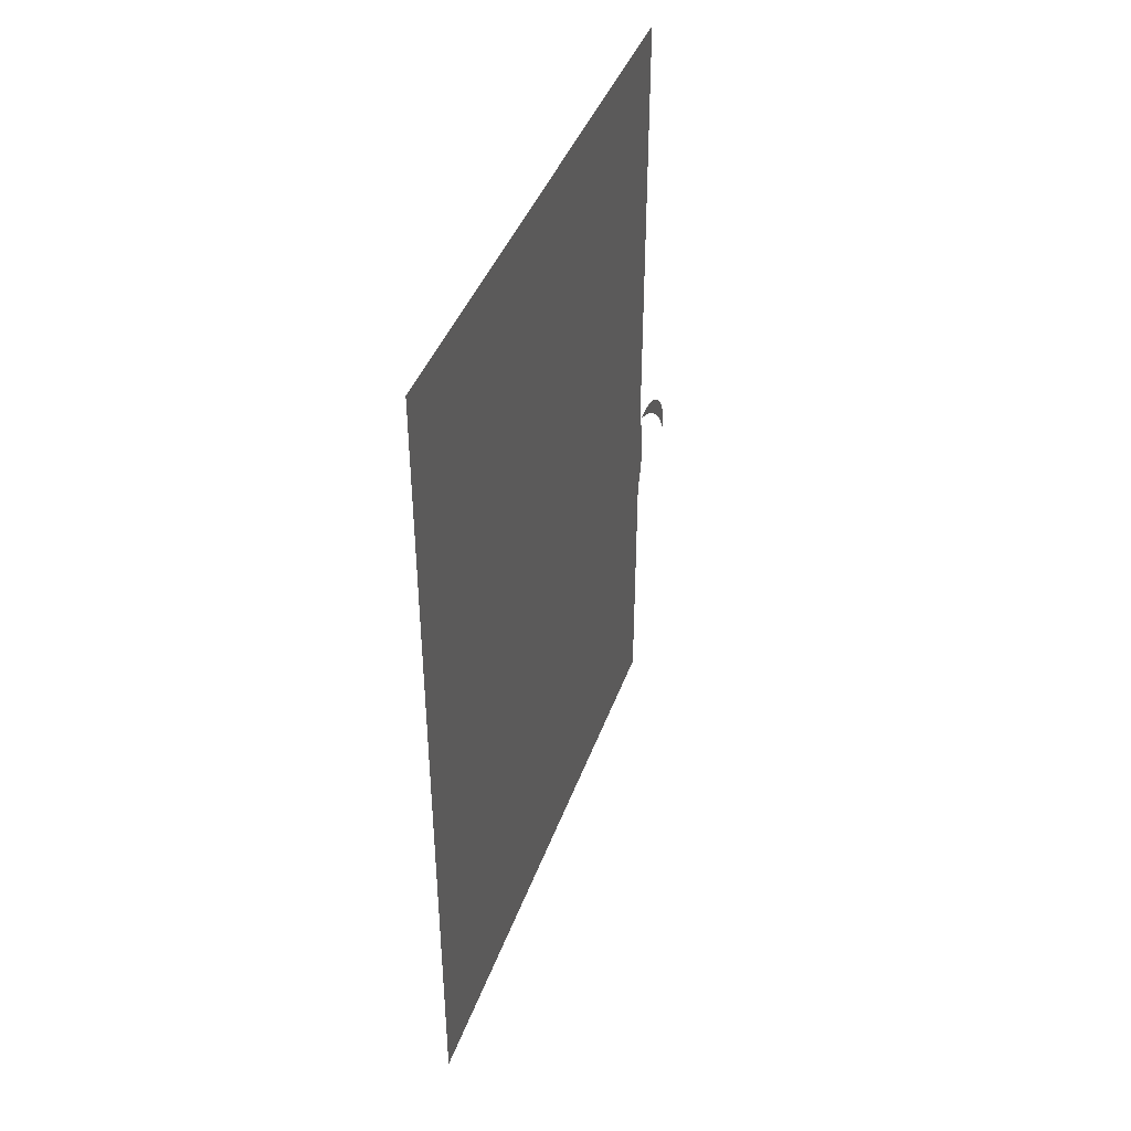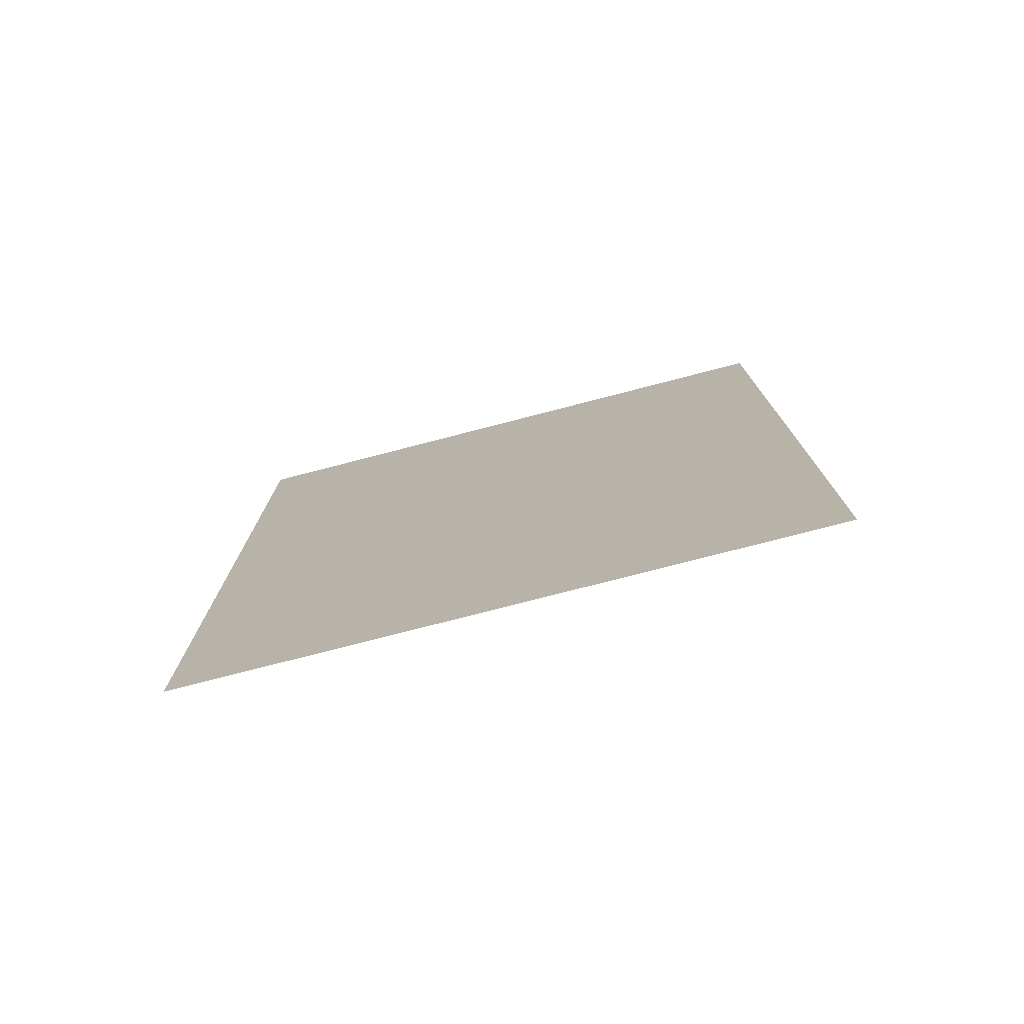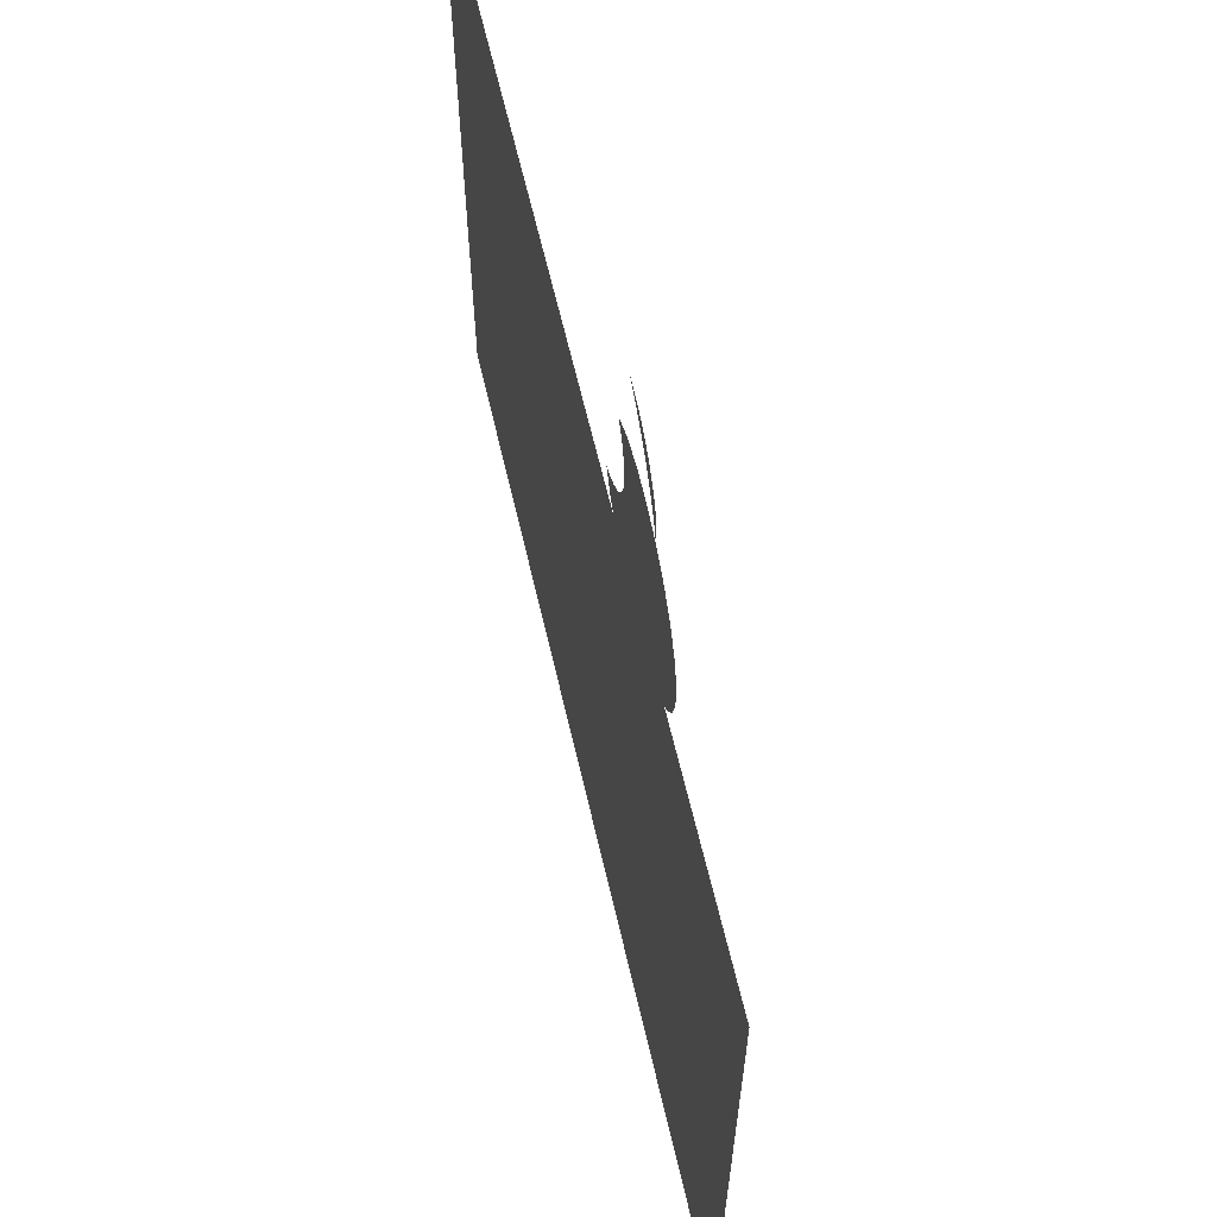
<metadata>
{"format":"obj","ext":"obj","renderer":"f3d","projection":"perspective","resolution":1024,"background":"white","views":[{"elev":41.7,"azim":19.0,"up":"+Z"},{"elev":-76.4,"azim":-75.5,"up":"+Z"},{"elev":62.6,"azim":-13.0,"up":"+Y"}]}
</metadata>
<code>
v 0.02498 -0.3384 -0.08149
v -0.02498 -0.3384 -0.08148
v 0 -0.3384 -0.08478
v 0.04826 -0.3384 -0.07184
v 0 -0.3384 -0.08471
v -0.02497 -0.3384 -0.08143
v 0.02497 -0.3384 -0.08143
v 0.04823 -0.3384 -0.0718
v 0 -0.3214 -0.08471
v 0.02497 -0.3214 -0.08143
v 0.04823 -0.3214 -0.0718
v -0.04826 -0.3384 -0.07184
v -0.04823 -0.3384 -0.0718
v -0.02497 -0.3214 -0.08143
v 0.06821 -0.3214 -0.05646
v 0.06824 -0.3384 -0.0565
v 0.06821 -0.3384 -0.05647
v -0.04823 -0.3214 -0.0718
v -0.06821 -0.3214 -0.05647
v -0.06825 -0.3384 -0.0565
v -0.06821 -0.3384 -0.05646
v 0.08355 -0.3384 -0.03649
v -0.08355 -0.3214 -0.03649
v 0.08358 -0.3384 -0.03651
v 0.08355 -0.3214 -0.03649
v -0.08358 -0.3384 -0.03651
v -0.08355 -0.3384 -0.03649
v 0.09318 -0.3384 -0.01322
v 0.01846 -0.3214 -0.03507
v 0.03406 -0.3385 -0.03508
v 0.03406 -0.3384 -0.03508
v 0.09318 -0.3214 -0.01322
v 0.09323 -0.3384 -0.01324
v -0.09318 -0.3214 -0.01322
v 0.04824 -0.3214 -0.03506
v 0 -0.3385 -0.03508
v 0 -0.3384 -0.03508
v 0.09646 -0.3384 0.01175
v 0.03406 -0.3385 0.04864
v 0.03406 -0.3384 0.04864
v -0.09318 -0.3384 -0.01322
v 0.01845 -0.3214 0.04863
v 0.01988 -0.1766 -0.03506
v -0.09323 -0.3384 -0.01324
v 0.04824 -0.3214 0.04862
v 0.09646 -0.3214 0.01175
v 0.09652 -0.3384 0.01175
v -0.09646 -0.3214 0.01175
v 0.01847 -0.1767 0.04861
v 0.01846 -0.1767 -0.03507
v 0.04821 -0.1766 -0.03507
v 0 -0.3385 0.04864
v 0 -0.3384 0.04864
v 0.09317 -0.3384 0.03671
v 0.09323 -0.3384 0.03673
v -0.09646 -0.3384 0.01175
v -0.09317 -0.3214 0.03671
v 0.01988 -0.1767 0.04863
v 0.01985 -0.1767 -0.0351
v 0.01843 -0.1766 -0.0351
v 0.01985 -0.1766 0.04865
v 0.0199 -0.1519 0.3182
v 0.01842 -0.1766 0.04866
v 0.04822 -0.1767 0.04864
v 0.04827 -0.1766 0.04864
v 0.04826 -0.1767 -0.3551
v 0.04828 -0.1767 -0.03509
v 0.04823 -0.1766 -0.3551
v -0.09652 -0.3384 0.01175
v 0.09317 -0.3214 0.03671
v 0.08358 -0.3384 0.06
v 0.08355 -0.3384 0.05998
v -0.08355 -0.3214 0.05998
v 0.01989 -0.1766 0.3551
v 0.01989 -0.1766 -0.3551
v 0.04828 -0.1767 0.3551
v 0.04821 -0.1766 0.3551
v 0.01984 -0.1767 -0.3552
v 0.04821 0.3384 -0.3551
v -0.09323 -0.3384 0.03673
v -0.09317 -0.3384 0.03671
v 0.08355 -0.3214 0.05998
v 0.01989 0.3384 0.3551
v 0.01984 -0.1767 0.3552
v 0.0199 -0.1519 -0.3119
v 0.04821 0.07785 -0.03865
v -0.08358 -0.3384 0.06
v -0.08355 -0.3384 0.05998
v -0.06821 -0.3214 0.07995
v 0.0199 0.3079 0.3182
v 0.0199 0.3384 -0.3551
v 0.04821 0.06714 -0.02089
v 0.04821 0.0928 -0.05303
v 0.06821 -0.3384 0.07995
v 0.06825 -0.3384 0.07999
v 0.06821 -0.3214 0.07996
v 0.04821 0.3384 0.3551
v 0.0199 0.3079 -0.3119
v 0.04821 0.07051 -0.01617
v 0.04821 0.06759 0.04285
v 0.04821 0.111 -0.06306
v 0.04821 0.07816 0.005517
v -0.06824 -0.3384 0.07999
v -0.06821 -0.3384 0.07996
v -0.04823 -0.3214 0.09529
v 0.04821 0.076 0.05808
v 0.04821 0.07333 -0.01111
v 0.04821 0.1146 -0.05433
v 0.04821 0.1081 0.08374
v 0.04821 0.07719 -0.000196
v 0.04821 0.07849 0.0113
v 0.04823 -0.3214 0.09529
v 0.04826 -0.3384 0.09533
v 0.04823 -0.3384 0.09529
v -0.04823 -0.3384 0.09529
v 0.04821 0.09039 0.07303
v 0.04821 0.278 -0.01628
v 0.04821 0.07557 -0.005763
v 0.04821 0.07333 0.03372
v 0.04821 0.07051 0.03878
v 0.04821 0.1197 -0.04631
v 0.04821 0.1281 0.08949
v 0.04821 0.07712 -0.000419
v 0.04821 0.07719 0.0228
v 0.04821 0.07816 0.01709
v -0.04826 -0.3384 0.09533
v -0.02497 -0.3384 0.1049
v -0.02497 -0.3214 0.1049
v 0.04821 0.07664 0.02468
v 0.04821 0.2747 0.004623
v 0.04821 0.2747 -0.009486
v 0.04821 0.07557 0.02837
v 0.04821 0.126 -0.0392
v 0.02497 -0.3214 0.1049
v 0.02498 -0.3384 0.105
v 0.02497 -0.3384 0.1049
v -0.02498 -0.3384 0.105
v 0.04821 0.2722 0.01073
v 0.04821 0.271 -0.002943
v 0.04821 0.1333 -0.0332
v 0.04821 0.1488 0.08989
v 0 -0.3384 0.1082
v 0 -0.3384 0.1083
v 0 -0.3214 0.1082
v 0.04821 0.272 0.01127
v 0.04821 0.271 0.01301
v 0.04821 0.2721 0.011
v 0.04821 0.2668 0.003323
v 0.04821 0.1415 -0.02846
v 0.04821 0.169 0.08491
v 0.04821 0.2688 0.01703
v 0.04821 0.2621 0.00928
v 0.04821 0.2672 0.01925
v 0.04821 0.1504 -0.02511
v 0.04821 0.1871 0.07488
v 0.04821 0.2571 0.0149
v 0.04821 0.2628 0.02476
v 0.04821 0.2647 0.0226
v 0.04821 0.1596 -0.02322
v 0.04821 0.1691 -0.02286
v 0.04821 0.2021 0.0605
v 0.04821 0.2517 0.02015
v 0.04821 0.2578 0.02962
v 0.04821 0.26 0.02765
v 0.04821 0.1785 -0.02404
v 0.04821 0.1876 -0.02671
v 0.04821 0.2128 0.04273
v 0.04821 0.2459 0.02502
v 0.04821 0.2523 0.03381
v 0.04821 0.2547 0.03209
v 0.04821 0.1961 -0.03081
v 0.04821 0.2039 -0.03624
v 0.04821 0.2193 0.04331
v 0.04821 0.2398 0.02947
v 0.04821 0.2463 0.03729
v 0.04821 0.2489 0.03586
v 0.04821 0.2139 -0.01808
v 0.04821 0.2199 0.04013
v 0.04821 0.2196 0.0433
v 0.04821 0.2199 0.04332
v 0.04821 0.2219 0.04323
v 0.04821 0.2334 0.03348
v 0.04821 0.2399 0.04
v 0.04821 0.2427 0.03891
v 0.04821 0.2185 0.0228
v 0.04821 0.2268 0.03704
v 0.04821 0.2265 0.04303
v 0.04821 0.2361 0.04118
v 0.04821 0.2189 0.002061
v 0.04821 0.2292 0.04264
v 0.04821 0.2333 0.04192
v 0 -0.3214 -0.08478
v 0.02498 -0.3214 -0.08148
v 0.04826 -0.3214 -0.07184
v -0.02498 -0.3214 -0.08149
v 0.06825 -0.3214 -0.0565
v -0.04826 -0.3214 -0.07184
v -0.06824 -0.3214 -0.0565
v 0.08358 -0.3214 -0.03651
v -0.08358 -0.3214 -0.03651
v 0.09323 -0.3214 -0.01324
v -0.09323 -0.3214 -0.01324
v 0.01843 -0.3214 -0.0351
v 0.04825 -0.3214 -0.0351
v 0.09652 -0.3214 0.01175
v -0.09652 -0.3214 0.01175
v 0.04826 -0.3214 0.04865
v 0.01844 -0.3214 0.04865
v 0.09323 -0.3214 0.03673
v -0.09323 -0.3214 0.03673
v -0.08358 -0.3214 0.06
v 0.04828 0.3384 -0.3551
v 0.08358 -0.3214 0.06
v 0.01984 0.3385 0.3552
v 0.01983 0.3384 -0.3551
v -0.06825 -0.3214 0.07999
v 0.04828 0.3384 0.3551
v 0.06824 -0.3214 0.07999
v 0.04826 -0.3214 0.09533
v -0.04826 -0.3214 0.09533
v 0.04828 0.07719 0.0228
v 0.04828 0.07719 -0.000196
v 0.04828 0.07816 0.005517
v 0.04828 0.07816 0.01709
v 0.04828 0.07849 0.0113
v 0.04828 0.07712 -0.000419
v 0.04828 0.07664 0.02468
v 0.02498 -0.3214 0.105
v -0.02498 -0.3214 0.105
v 0 -0.3214 0.1083
v 0.01983 -0.1519 0.3182
v 0.01983 -0.1519 -0.3119
v 0.04828 0.07785 -0.03865
v 0.01983 0.3079 0.3182
v 0.04828 0.06714 -0.02089
v 0.04828 0.0928 -0.05303
v 0.01983 0.3079 -0.3119
v 0.04828 0.06759 0.04285
v 0.04828 0.111 -0.06306
v 0.04828 0.076 0.05808
v 0.04828 0.07051 -0.01617
v 0.04828 0.1146 -0.05433
v 0.04828 0.09039 0.07303
v 0.04828 0.278 -0.01628
v 0.04828 0.07333 0.03372
v 0.04828 0.07333 -0.01111
v 0.04828 0.07051 0.03878
v 0.04828 0.1197 -0.04631
v 0.04828 0.1081 0.08374
v 0.04828 0.2747 0.004623
v 0.04828 0.2747 -0.009486
v 0.04828 0.07557 0.02837
v 0.04828 0.07557 -0.005763
v 0.04828 0.126 -0.0392
v 0.04828 0.1281 0.08949
v 0.04828 0.2722 0.01073
v 0.04828 0.271 -0.002943
v 0.04828 0.1333 -0.0332
v 0.04828 0.1488 0.08989
v 0.04828 0.271 0.01301
v 0.04828 0.272 0.01127
v 0.04828 0.2721 0.011
v 0.04828 0.2668 0.003323
v 0.04828 0.1415 -0.02846
v 0.04828 0.169 0.08491
v 0.04828 0.2688 0.01703
v 0.04828 0.2621 0.00928
v 0.04828 0.1504 -0.02511
v 0.04828 0.1871 0.07488
v 0.04828 0.2672 0.01925
v 0.04828 0.2571 0.0149
v 0.04828 0.1596 -0.02322
v 0.04828 0.2021 0.0605
v 0.04828 0.2647 0.0226
v 0.04828 0.2517 0.02015
v 0.04828 0.1691 -0.02286
v 0.04828 0.2128 0.04273
v 0.04828 0.2628 0.02476
v 0.04828 0.2459 0.02502
v 0.04828 0.26 0.02765
v 0.04828 0.1785 -0.02404
v 0.04828 0.2193 0.04331
v 0.04828 0.2398 0.02947
v 0.04828 0.2547 0.03209
v 0.04828 0.2578 0.02962
v 0.04828 0.1876 -0.02671
v 0.04828 0.1961 -0.03081
v 0.04828 0.2196 0.0433
v 0.04828 0.2199 0.04332
v 0.04828 0.2219 0.04323
v 0.04828 0.2334 0.03348
v 0.04828 0.2489 0.03586
v 0.04828 0.2523 0.03381
v 0.04828 0.2039 -0.03624
v 0.04828 0.2139 -0.01808
v 0.04828 0.2185 0.0228
v 0.04828 0.2199 0.04013
v 0.04828 0.2265 0.04303
v 0.04828 0.2268 0.03704
v 0.04828 0.2427 0.03891
v 0.04828 0.2463 0.03729
v 0.04828 0.2189 0.002061
v 0.04828 0.2292 0.04264
v 0.04828 0.2361 0.04118
v 0.04828 0.2399 0.04
v 0.04828 0.2333 0.04192
g mesh1-geometry-0
f 1 2 3
f 2 1 4
f 5 6 7
f 8 7 6
f 5 9 6
f 7 10 5
f 8 11 7
f 2 4 12
f 13 8 6
f 14 6 9
f 9 5 10
f 10 7 11
f 11 8 15
f 12 4 16
f 17 8 13
f 6 14 13
f 9 10 14
f 11 18 10
f 17 15 8
f 15 19 11
f 12 16 20
f 21 17 13
f 18 13 14
f 18 14 10
f 19 18 11
f 17 22 15
f 23 19 15
f 20 16 24
f 22 17 21
f 13 18 21
f 19 21 18
f 25 15 22
f 19 23 21
f 25 23 15
f 20 24 26
f 27 22 21
f 22 28 25
f 27 21 23
f 29 23 25
f 26 24 30
f 31 22 27
f 32 25 28
f 30 24 33
f 28 22 31
f 23 34 27
f 34 23 29
f 29 25 35
f 36 26 30
f 31 27 37
f 32 35 25
f 28 38 32
f 30 33 39
f 40 28 31
f 41 27 34
f 42 34 29
f 35 43 29
f 26 36 44
f 41 37 27
f 45 35 32
f 46 32 38
f 39 33 47
f 38 28 40
f 34 48 41
f 48 34 42
f 42 29 49
f 50 29 43
f 50 49 29
f 51 43 35
f 44 36 52
f 53 37 41
f 35 45 51
f 46 45 32
f 38 54 46
f 39 47 55
f 54 38 40
f 56 41 48
f 57 48 42
f 42 49 45
f 58 50 59
f 43 60 61
f 43 62 58
f 50 58 49
f 63 61 60
f 59 64 58
f 61 65 43
f 59 66 67
f 51 68 43
f 64 59 67
f 51 43 65
f 44 52 69
f 56 53 41
f 64 51 45
f 70 45 46
f 70 46 54
f 39 55 71
f 72 54 40
f 48 57 56
f 73 57 42
f 58 45 49
f 64 45 58
f 45 73 42
f 58 62 74
f 75 62 43
f 76 58 64
f 65 61 77
f 66 59 78
f 75 43 68
f 68 51 79
f 64 79 51
f 69 52 80
f 81 53 56
f 82 45 70
f 54 72 70
f 39 71 52
f 53 72 40
f 81 56 57
f 57 73 81
f 73 45 82
f 83 74 62
f 58 76 84
f 74 77 61
f 62 75 85
f 77 86 64
f 68 79 75
f 86 79 64
f 80 52 87
f 88 53 81
f 82 70 72
f 87 52 71
f 72 53 88
f 88 81 73
f 89 73 82
f 74 83 77
f 90 83 62
f 91 85 75
f 92 86 77
f 91 75 79
f 93 79 86
f 72 94 82
f 87 71 95
f 94 72 88
f 73 89 88
f 96 89 82
f 97 77 83
f 98 83 90
f 98 85 91
f 92 99 86
f 92 77 100
f 91 79 83
f 101 79 93
f 93 86 102
f 96 82 94
f 87 95 103
f 104 94 88
f 104 88 89
f 105 89 96
f 97 106 77
f 97 83 79
f 83 98 91
f 107 86 99
f 92 100 99
f 100 77 106
f 108 79 101
f 101 93 109
f 102 86 110
f 111 93 102
f 96 94 112
f 103 95 113
f 114 94 104
f 104 89 115
f 105 115 89
f 112 105 96
f 116 106 97
f 79 117 97
f 118 86 107
f 107 99 119
f 120 99 100
f 100 106 120
f 121 79 108
f 108 101 122
f 109 93 116
f 122 101 109
f 123 86 118
f 110 86 123
f 102 110 124
f 116 93 111
f 111 102 125
f 114 112 94
f 103 113 126
f 115 114 104
f 115 105 127
f 128 105 112
f 116 129 106
f 109 116 97
f 117 130 97
f 117 79 131
f 118 107 132
f 119 99 120
f 132 107 119
f 119 120 106
f 133 79 121
f 121 108 122
f 122 109 97
f 123 118 129
f 110 123 124
f 129 124 123
f 125 102 124
f 111 125 116
f 112 114 134
f 126 113 135
f 136 114 115
f 128 127 105
f 126 135 137
f 127 136 115
f 134 128 112
f 129 132 106
f 124 129 116
f 130 138 97
f 117 131 130
f 131 79 139
f 129 118 132
f 132 119 106
f 140 79 133
f 133 121 122
f 141 122 97
f 125 124 116
f 136 134 114
f 127 128 142
f 137 135 143
f 142 136 127
f 144 128 134
f 145 146 97
f 147 145 97
f 138 147 97
f 130 131 138
f 139 79 148
f 131 139 146
f 149 79 140
f 140 133 122
f 141 140 122
f 150 141 97
f 134 136 144
f 144 142 128
f 142 144 136
f 146 151 97
f 145 131 146
f 147 131 145
f 138 131 147
f 148 79 152
f 139 148 153
f 146 139 151
f 154 79 149
f 149 140 141
f 150 154 141
f 155 150 97
f 151 153 97
f 152 79 156
f 148 152 157
f 153 148 158
f 151 139 153
f 159 79 154
f 154 149 141
f 159 154 150
f 155 160 150
f 161 155 97
f 153 158 97
f 156 79 162
f 152 156 163
f 157 152 164
f 158 148 157
f 160 79 159
f 160 159 150
f 165 160 155
f 161 166 155
f 167 161 97
f 158 157 97
f 162 79 168
f 156 162 169
f 163 156 170
f 164 152 163
f 157 164 97
f 165 79 160
f 166 165 155
f 171 166 161
f 167 172 161
f 173 167 97
f 168 79 174
f 162 168 175
f 169 162 176
f 170 156 169
f 163 170 97
f 164 163 97
f 166 79 165
f 171 79 166
f 172 171 161
f 177 172 167
f 167 173 178
f 179 173 97
f 180 179 97
f 181 180 97
f 174 79 182
f 168 174 183
f 175 168 184
f 176 162 175
f 169 176 97
f 170 169 97
f 172 79 171
f 177 79 172
f 185 177 167
f 179 178 173
f 180 178 179
f 186 178 180
f 167 178 185
f 181 186 180
f 187 181 97
f 182 79 186
f 174 182 188
f 183 174 188
f 184 168 183
f 175 184 97
f 176 175 97
f 189 79 177
f 189 177 185
f 186 79 178
f 189 185 178
f 187 186 181
f 190 187 97
f 182 186 190
f 188 182 191
f 183 188 97
f 184 183 97
f 178 79 189
f 190 186 187
f 191 190 97
f 191 182 190
f 188 191 97
g mesh1-geometry-1
f 2 192 3
f 3 193 1
f 1 194 4
f 192 2 195
f 193 3 192
f 194 1 193
f 196 4 194
f 12 195 2
f 4 196 16
f 195 12 197
f 196 24 16
f 20 197 12
f 197 20 198
f 24 196 199
f 20 200 198
f 199 33 24
f 200 20 26
f 33 199 201
f 26 202 200
f 201 47 33
f 202 26 44
f 203 59 204
f 47 201 205
f 44 206 202
f 59 203 60
f 204 59 67
f 67 207 204
f 205 55 47
f 206 44 69
f 207 63 208
f 207 67 65
f 55 205 209
f 69 210 206
f 63 207 61
f 61 207 64
f 209 71 55
f 210 69 80
f 80 211 210
f 78 212 66
f 71 209 213
f 211 80 87
f 76 214 84
f 212 78 215
f 213 95 71
f 87 216 211
f 214 76 217
f 214 212 215
f 95 213 218
f 216 87 103
f 212 214 217
f 219 95 218
f 126 216 103
f 216 126 220
f 221 222 223
f 224 223 225
f 95 219 113
f 137 220 126
f 221 226 222
f 226 221 227
f 221 223 224
f 228 113 219
f 220 137 229
f 113 228 135
f 143 229 137
f 230 135 228
f 229 143 230
f 135 230 143
g mesh1-geometry-2
f 195 193 192
f 193 197 194
f 194 198 196
f 193 195 197
f 194 197 198
f 196 198 200
f 196 200 199
f 199 200 203
f 203 200 202
f 204 199 203
f 199 204 201
f 203 202 208
f 201 204 207
f 208 202 206
f 63 203 208
f 203 63 60
f 201 207 205
f 208 206 210
f 61 231 59
f 205 207 209
f 208 210 211
f 208 211 207
f 84 231 61
f 59 231 78
f 212 67 66
f 67 212 65
f 209 207 213
f 213 207 211
f 231 84 214
f 232 78 231
f 65 233 76
f 65 212 233
f 213 211 216
f 231 214 234
f 78 232 215
f 76 233 235
f 233 212 236
f 213 216 218
f 234 214 237
f 215 232 237
f 238 76 235
f 236 212 239
f 218 216 220
f 76 240 217
f 215 237 214
f 241 238 235
f 240 76 238
f 239 212 242
f 218 220 219
f 217 240 243
f 217 244 212
f 245 241 246
f 238 241 247
f 242 212 248
f 219 220 229
f 217 243 249
f 217 250 244
f 251 212 244
f 252 246 253
f 247 241 245
f 245 246 252
f 248 212 254
f 217 249 255
f 227 253 226
f 219 229 228
f 217 256 250
f 257 212 251
f 252 253 227
f 254 212 258
f 217 255 259
f 228 229 230
f 217 260 261
f 217 261 262
f 217 262 256
f 263 212 257
f 258 212 264
f 217 259 265
f 217 266 260
f 267 212 263
f 264 212 268
f 217 265 269
f 217 270 266
f 271 212 267
f 268 212 272
f 217 269 273
f 217 274 270
f 275 212 271
f 272 212 276
f 217 273 277
f 217 278 274
f 279 212 275
f 217 280 278
f 276 212 281
f 217 277 282
f 283 212 279
f 217 284 285
f 217 285 280
f 281 212 286
f 286 212 287
f 217 282 288
f 217 288 289
f 217 289 290
f 291 212 283
f 217 292 293
f 217 293 284
f 287 212 294
f 294 212 295
f 296 297 277
f 217 290 298
f 299 212 291
f 217 300 301
f 217 301 292
f 295 212 302
f 297 212 299
f 297 296 302
f 217 298 303
f 217 304 305
f 217 305 300
f 302 212 297
f 217 303 306
f 217 306 304
g mesh1-geometry-3
f 234 232 231
f 232 234 237
g mesh1-geometry-4
f 62 85 90
f 98 90 85
g mesh1-geometry-5
f 233 241 235
f 223 233 236
f 241 233 246
f 249 236 239
f 222 233 223
f 223 236 225
f 246 233 253
f 247 240 238
f 255 239 242
f 243 236 249
f 249 239 255
f 253 233 226
f 226 233 222
f 225 236 243
f 240 227 243
f 240 247 245
f 255 242 248
f 243 224 225
f 240 252 227
f 243 227 221
f 250 251 244
f 240 245 252
f 255 248 254
f 243 221 224
f 256 251 250
f 260 257 251
f 255 254 258
f 255 258 259
f 260 251 261
f 261 251 262
f 262 251 256
f 270 263 257
f 266 257 260
f 259 258 264
f 259 268 265
f 278 267 263
f 274 263 270
f 270 257 266
f 259 264 268
f 265 268 272
f 265 276 269
f 285 271 267
f 280 267 278
f 278 263 274
f 265 272 276
f 269 276 281
f 269 286 273
f 293 275 271
f 284 271 285
f 285 267 280
f 269 281 286
f 273 286 287
f 273 294 277
f 301 279 275
f 292 275 293
f 293 271 284
f 273 287 294
f 277 294 295
f 297 282 277
f 305 283 279
f 300 279 301
f 301 275 292
f 277 295 296
f 282 297 288
f 288 297 289
f 289 297 299
f 289 299 290
f 304 291 283
f 304 283 305
f 305 279 300
f 296 295 302
f 290 299 298
f 303 299 291
f 306 291 304
f 298 299 303
f 303 291 306

</code>
